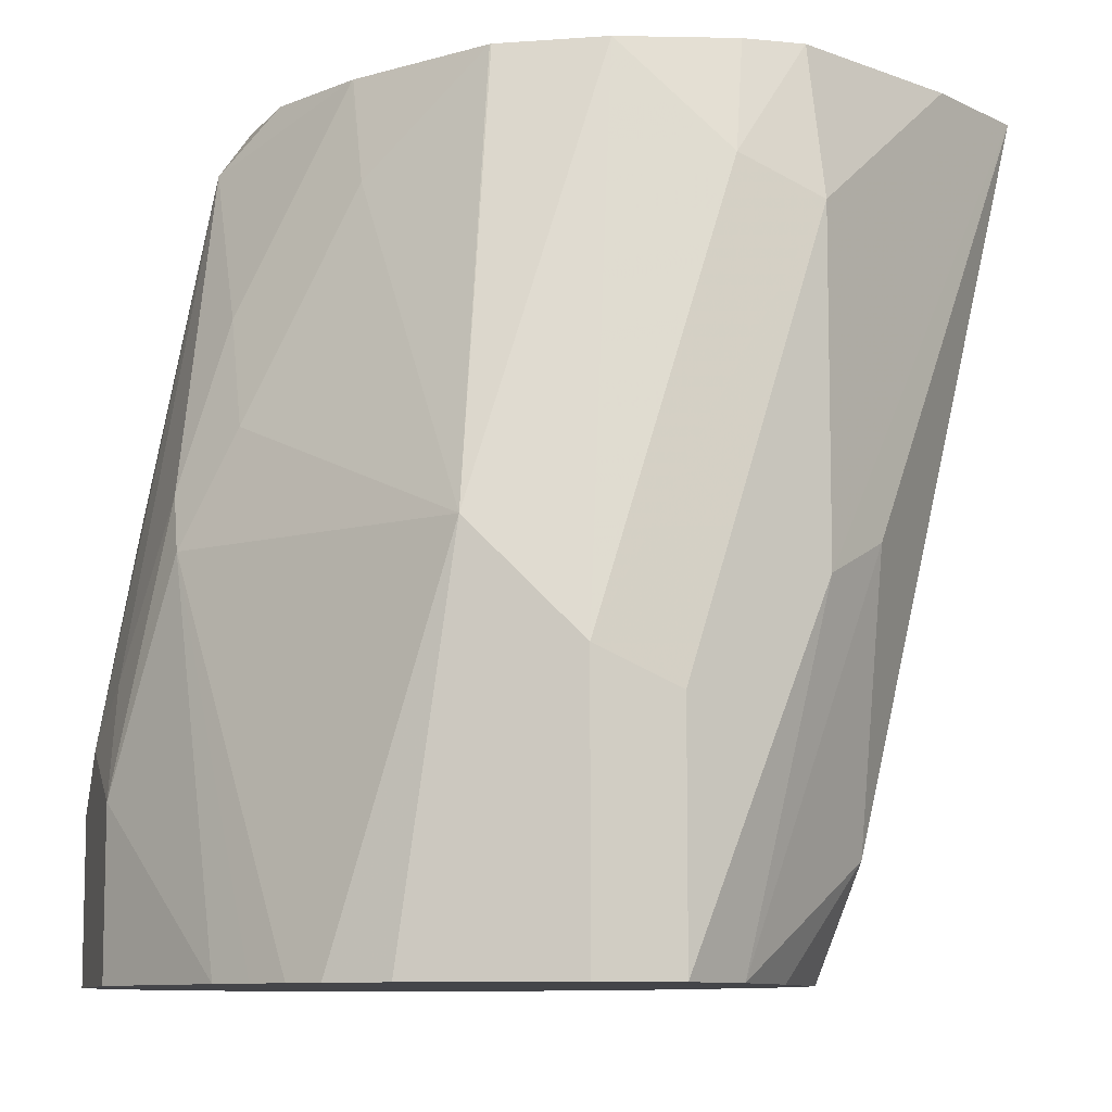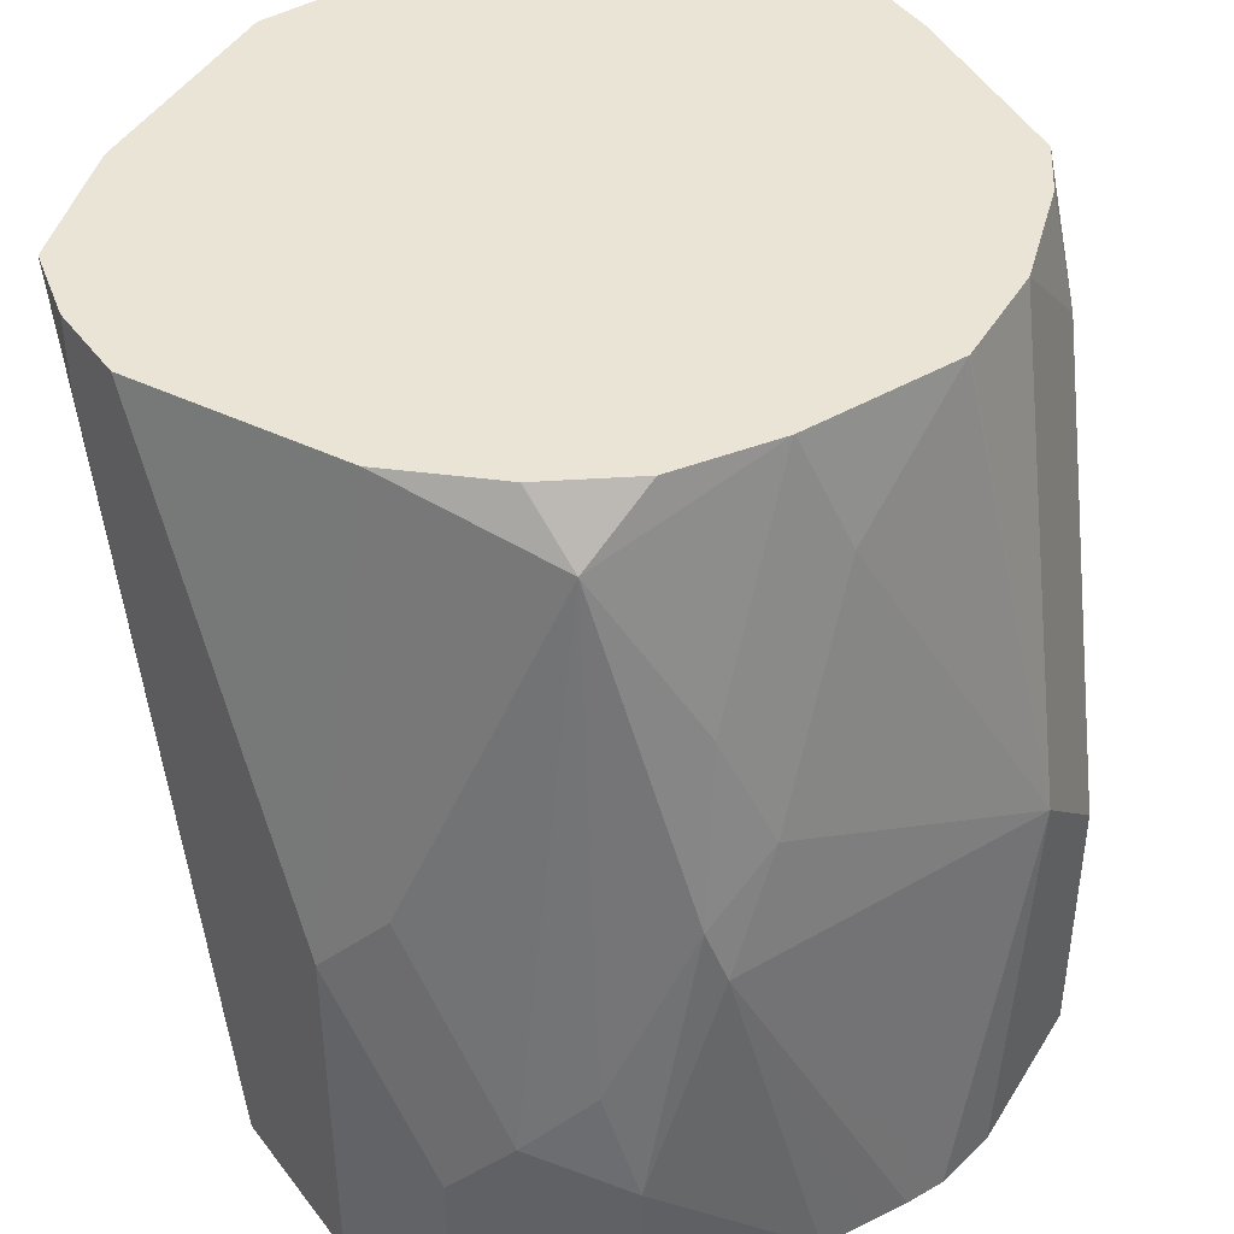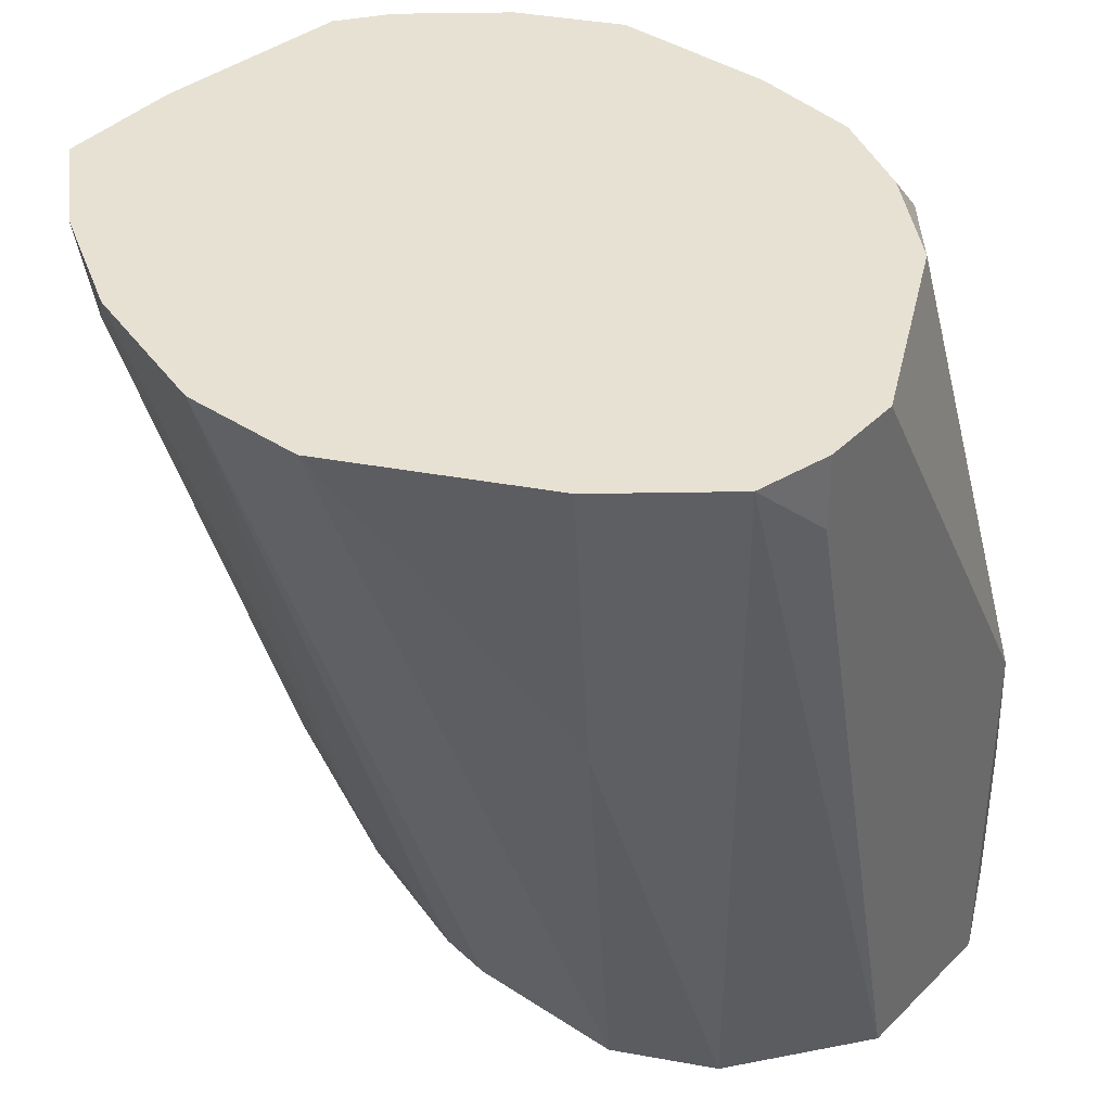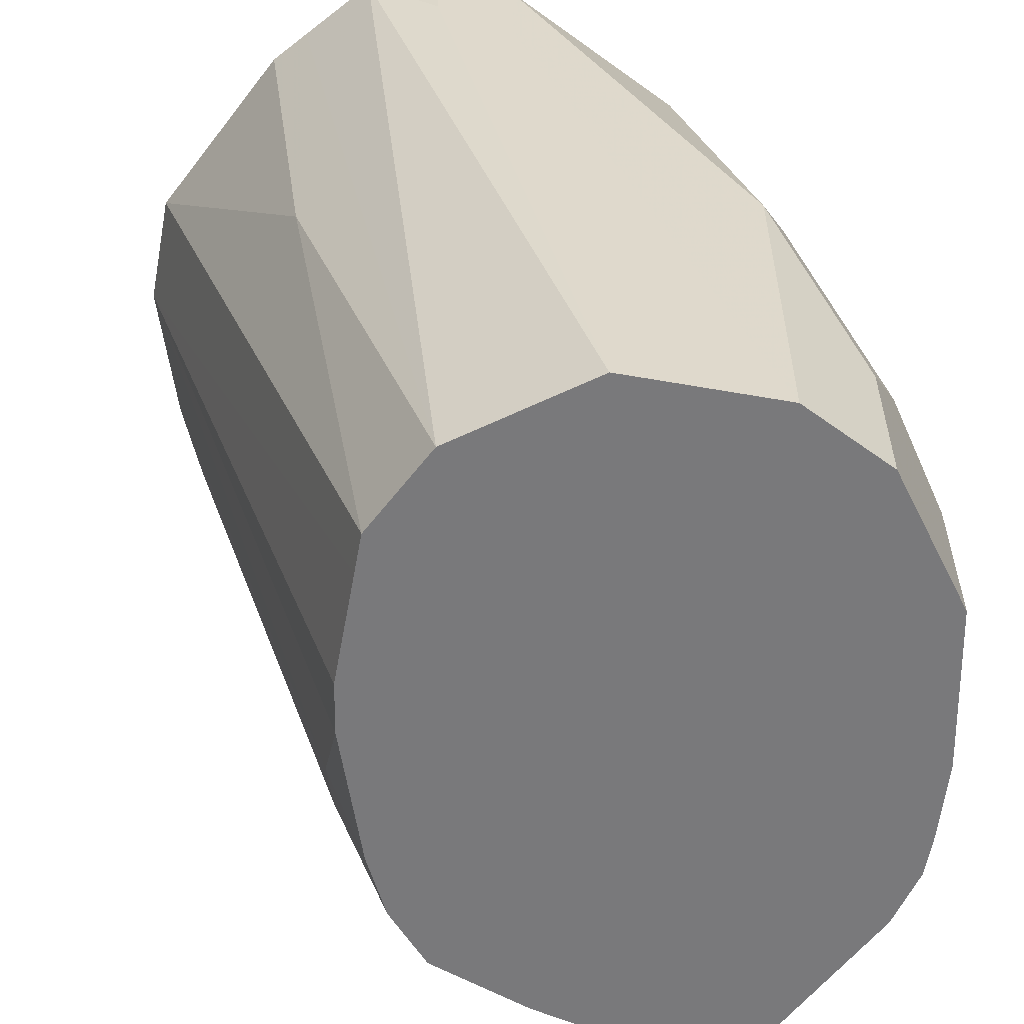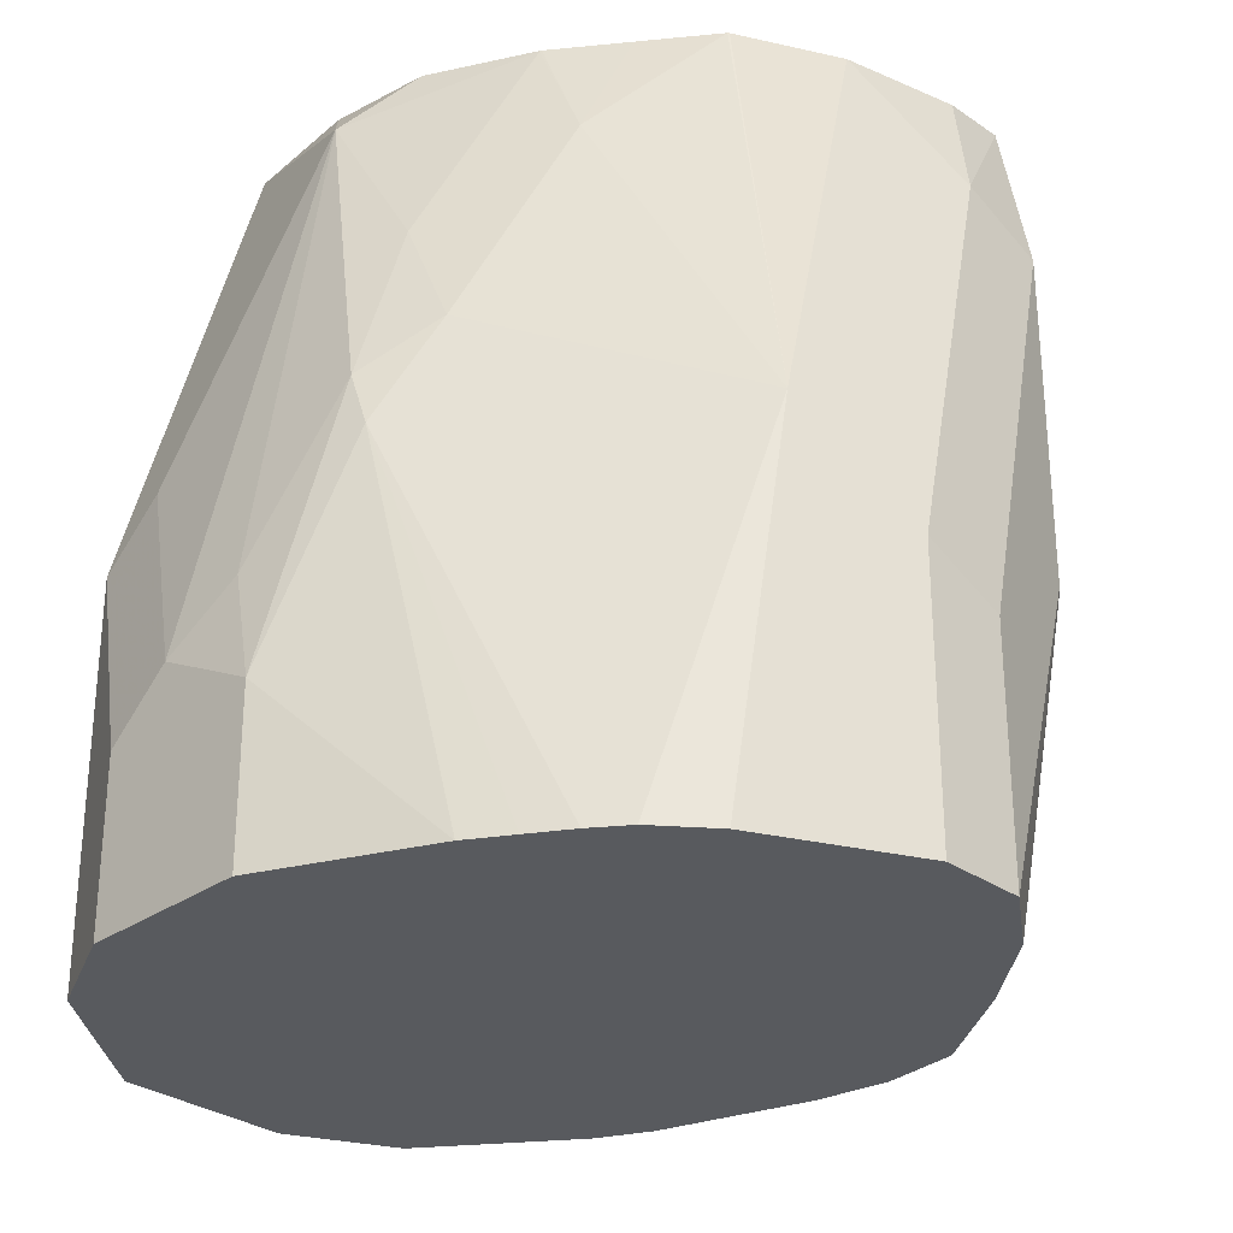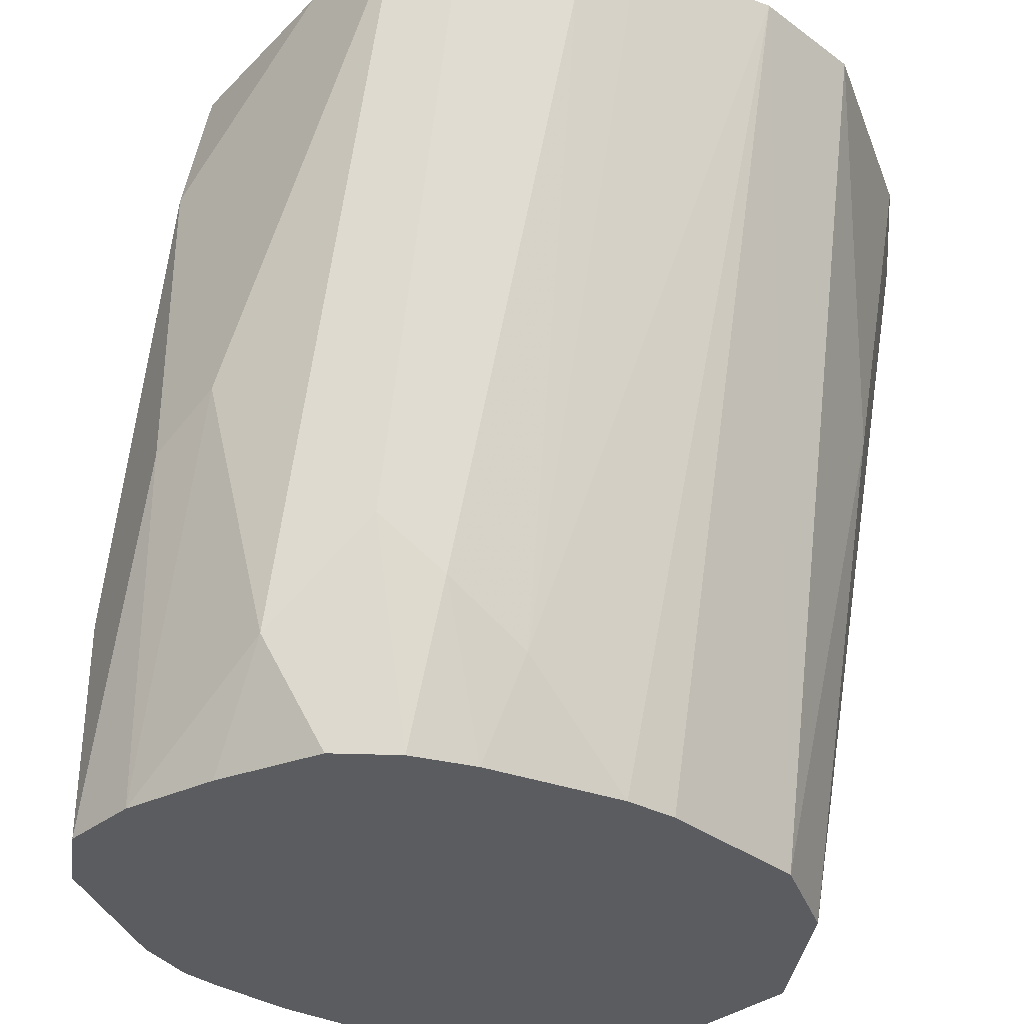
<metadata>
{"format":"obj","ext":"obj","renderer":"f3d","projection":"perspective","resolution":1024,"background":"white","views":[{"elev":-9.1,"azim":101.2,"up":"+Y"},{"elev":43.7,"azim":29.3,"up":"+Y"},{"elev":39.5,"azim":-77.2,"up":"+Y"},{"elev":-57.9,"azim":-37.0,"up":"+Y"},{"elev":-30.5,"azim":71.6,"up":"+Y"},{"elev":-35.1,"azim":-160.9,"up":"+Y"}]}
</metadata>
<code>
v 0.4487 0.2481 0.4949
v 0.4644 0.1548 0.4953
v 0.4519 0.2481 0.5078
v 0.4487 0.2481 0.433
v 0.4953 0.01582 0.4953
v 0.4953 0.01582 0.5263
v 0.4581 0.2481 0.5326
v 0.464 0.2481 0.4023
v 0.5006 0.01582 0.4848
v 0.5112 0.01582 0.5579
v 0.516 0.01582 0.5676
v 0.4747 0.227 0.5469
v 0.4747 0.2481 0.5469
v 0.4949 0.2481 0.3713
v 0.5418 0.04645 0.4102
v 0.5252 0.01582 0.4415
v 0.516 0.01582 0.4541
v 0.5057 0.01582 0.4747
v 0.5256 0.01582 0.5724
v 0.4953 0.2167 0.5573
v 0.4953 0.2481 0.5573
v 0.5259 0.2481 0.3521
v 0.5108 0.2322 0.3638
v 0.5554 0.01582 0.4122
v 0.5573 0.06194 0.3909
v 0.5573 0.01582 0.5882
v 0.5573 0.2481 0.5573
v 0.5573 0.1239 0.5882
v 0.5573 0.2481 0.3406
v 0.5573 0.2477 0.3406
v 0.5418 0.2322 0.3483
v 0.5712 0.01582 0.4003
v 0.5727 0.0774 0.3793
v 0.5882 0.01582 0.5882
v 0.6037 0.2322 0.5495
v 0.5881 0.2481 0.5457
v 0.5727 0.1393 0.5805
v 0.5882 0.06194 0.5882
v 0.5577 0.2481 0.3408
v 0.6192 0.1239 0.3715
v 0.6037 0.04645 0.3793
v 0.5901 0.01582 0.3928
v 0.6295 0.01582 0.5676
v 0.6037 0.0774 0.5805
v 0.6192 0.09288 0.5689
v 0.6346 0.1393 0.5495
v 0.6295 0.1857 0.5366
v 0.6295 0.2481 0.5055
v 0.6112 0.2481 0.5303
v 0.5886 0.2481 0.5453
v 0.5883 0.2481 0.5455
v 0.6295 0.06194 0.5676
v 0.6398 0.1135 0.3818
v 0.5886 0.2481 0.3563
v 0.6398 0.2064 0.3818
v 0.6501 0.01582 0.4025
v 0.6225 0.01582 0.3964
v 0.6591 0.01582 0.5294
v 0.6398 0.1239 0.5469
v 0.6424 0.1548 0.5302
v 0.6424 0.2167 0.4992
v 0.6295 0.2477 0.5057
v 0.6296 0.2481 0.5051
v 0.6708 0.01582 0.4128
v 0.6346 0.2481 0.387
v 0.6501 0.2167 0.4025
v 0.6708 0.08256 0.4128
v 0.6658 0.01582 0.5181
v 0.6721 0.01582 0.5074
v 0.6771 0.01582 0.4973
v 0.6501 0.1239 0.5263
v 0.6811 0.1239 0.4644
v 0.6399 0.2481 0.4848
v 0.65 0.2481 0.4644
v 0.6811 0.01582 0.4335
v 0.6422 0.2481 0.402
v 0.6501 0.2481 0.4335
v 0.6811 0.09288 0.4335
v 0.6811 0.01582 0.4795
v 0.6501 0.2481 0.464
f 35 47 48
f 35 46 47
f 35 48 49
f 35 49 50
f 35 45 46
f 35 50 51
f 39 55 53
f 38 52 44
f 39 53 40
f 39 54 55
f 40 53 56
f 40 56 41
f 41 56 57
f 35 44 45
f 41 57 42
f 35 51 36
f 35 37 44
f 27 28 37
f 34 43 52
f 25 31 33
f 43 58 52
f 25 33 32
f 26 34 38
f 26 38 28
f 27 35 36
f 27 37 35
f 34 52 38
f 28 38 44
f 29 39 30
f 30 39 40
f 30 40 41
f 30 41 31
f 31 41 33
f 32 33 42
f 33 41 42
f 28 44 37
f 44 52 45
f 65 76 66
f 46 59 60
f 60 72 61
f 61 73 63
f 61 72 74
f 61 74 73
f 64 67 78
f 64 78 75
f 66 76 77
f 60 71 72
f 66 77 78
f 70 72 71
f 72 78 77
f 72 77 80
f 72 80 74
f 72 79 75
f 72 75 78
f 24 25 32
f 70 79 72
f 59 71 60
f 59 70 71
f 59 69 70
f 46 60 47
f 46 52 59
f 47 60 61
f 47 61 62
f 47 62 48
f 48 62 61
f 48 61 63
f 52 58 59
f 53 64 56
f 53 55 67
f 53 67 64
f 54 65 55
f 55 65 66
f 55 66 78
f 55 78 67
f 58 68 59
f 59 68 69
f 45 52 46
f 23 31 25
f 5 8 9
f 22 30 31
f 1 29 22
f 1 22 14
f 1 14 8
f 1 8 4
f 1 4 2
f 2 5 6
f 2 6 3
f 2 4 5
f 3 6 7
f 4 8 5
f 5 9 18
f 5 18 17
f 5 17 16
f 5 16 24
f 5 24 32
f 1 39 29
f 1 54 39
f 1 65 54
f 1 76 65
f 1 2 3
f 1 3 7
f 22 31 23
f 1 13 21
f 1 21 27
f 1 27 36
f 1 36 51
f 5 32 42
f 1 51 50
f 1 49 48
f 1 48 63
f 1 63 73
f 1 73 74
f 1 74 80
f 1 80 77
f 1 77 76
f 1 50 49
f 5 42 57
f 1 7 13
f 5 56 64
f 8 17 18
f 8 18 9
f 11 19 12
f 12 19 20
f 12 20 21
f 12 21 13
f 14 22 23
f 8 16 17
f 14 23 15
f 15 23 25
f 15 25 24
f 19 26 20
f 20 26 28
f 20 28 21
f 22 29 30
f 5 57 56
f 15 24 16
f 8 15 16
f 21 28 27
f 7 12 13
f 8 14 15
f 5 79 70
f 5 70 69
f 5 69 68
f 5 68 58
f 5 58 43
f 5 43 34
f 5 75 79
f 5 26 19
f 7 11 12
f 5 34 26
f 7 10 11
f 5 64 75
f 5 10 6
f 5 11 10
f 5 19 11
f 6 10 7

</code>
